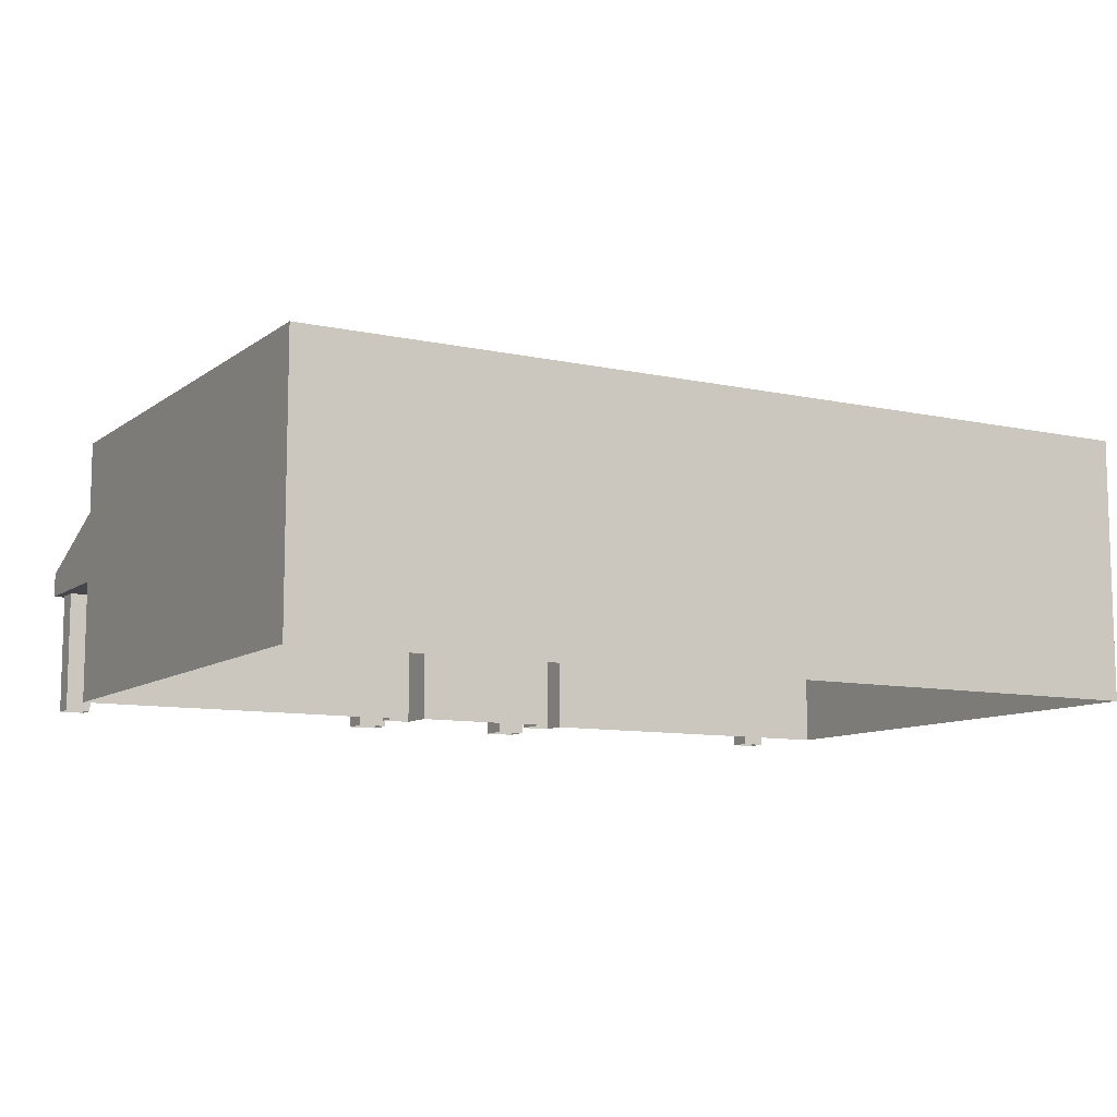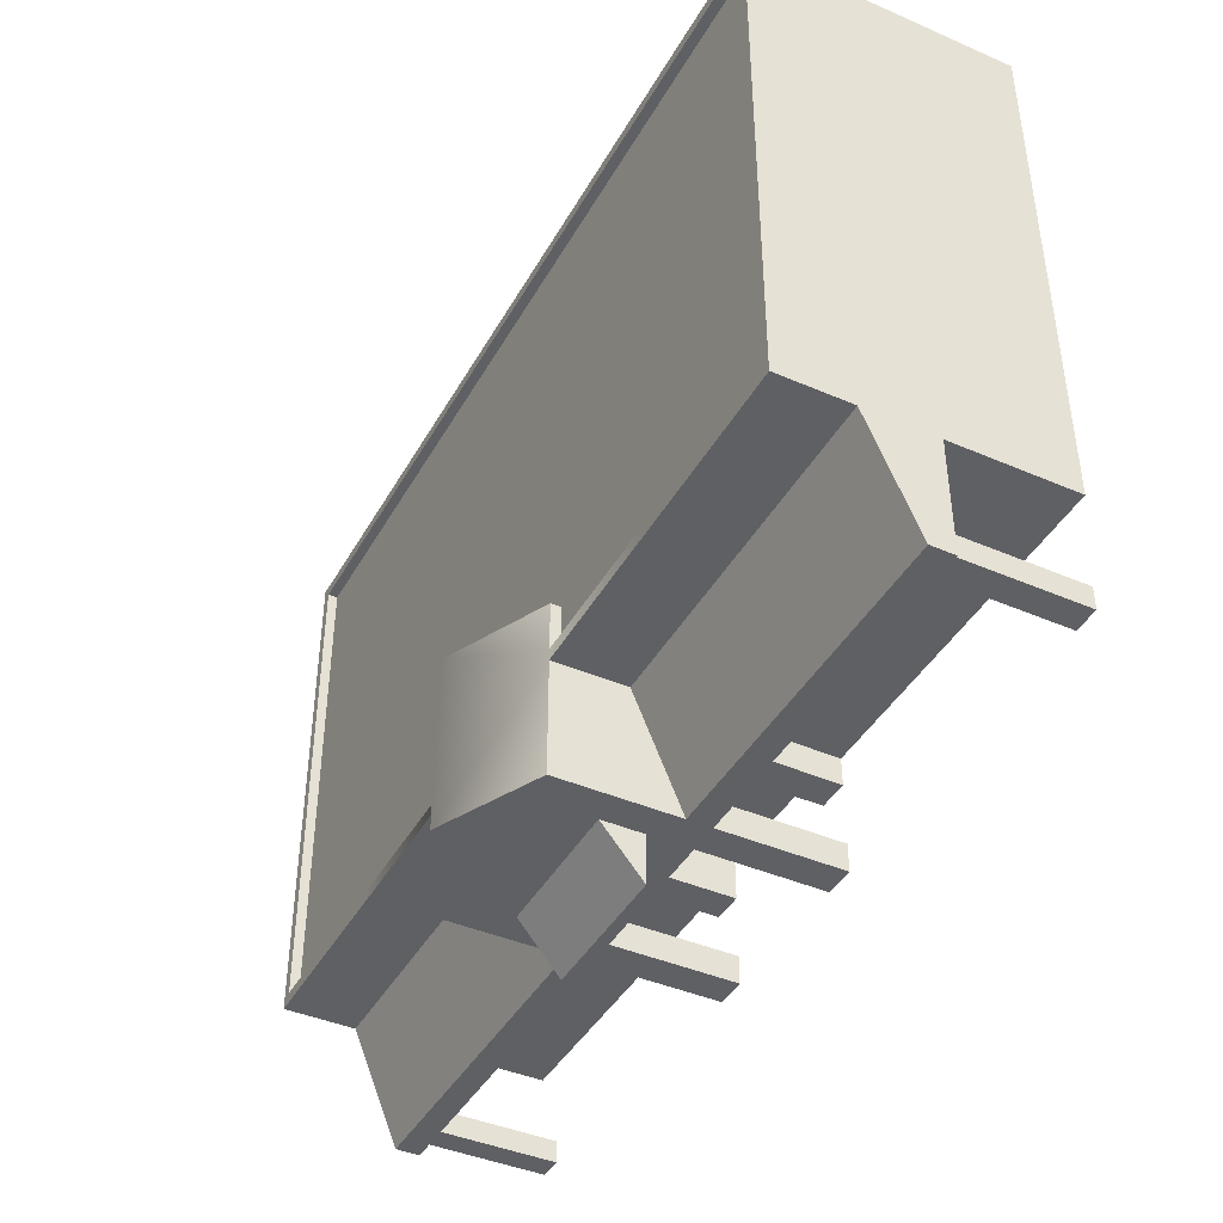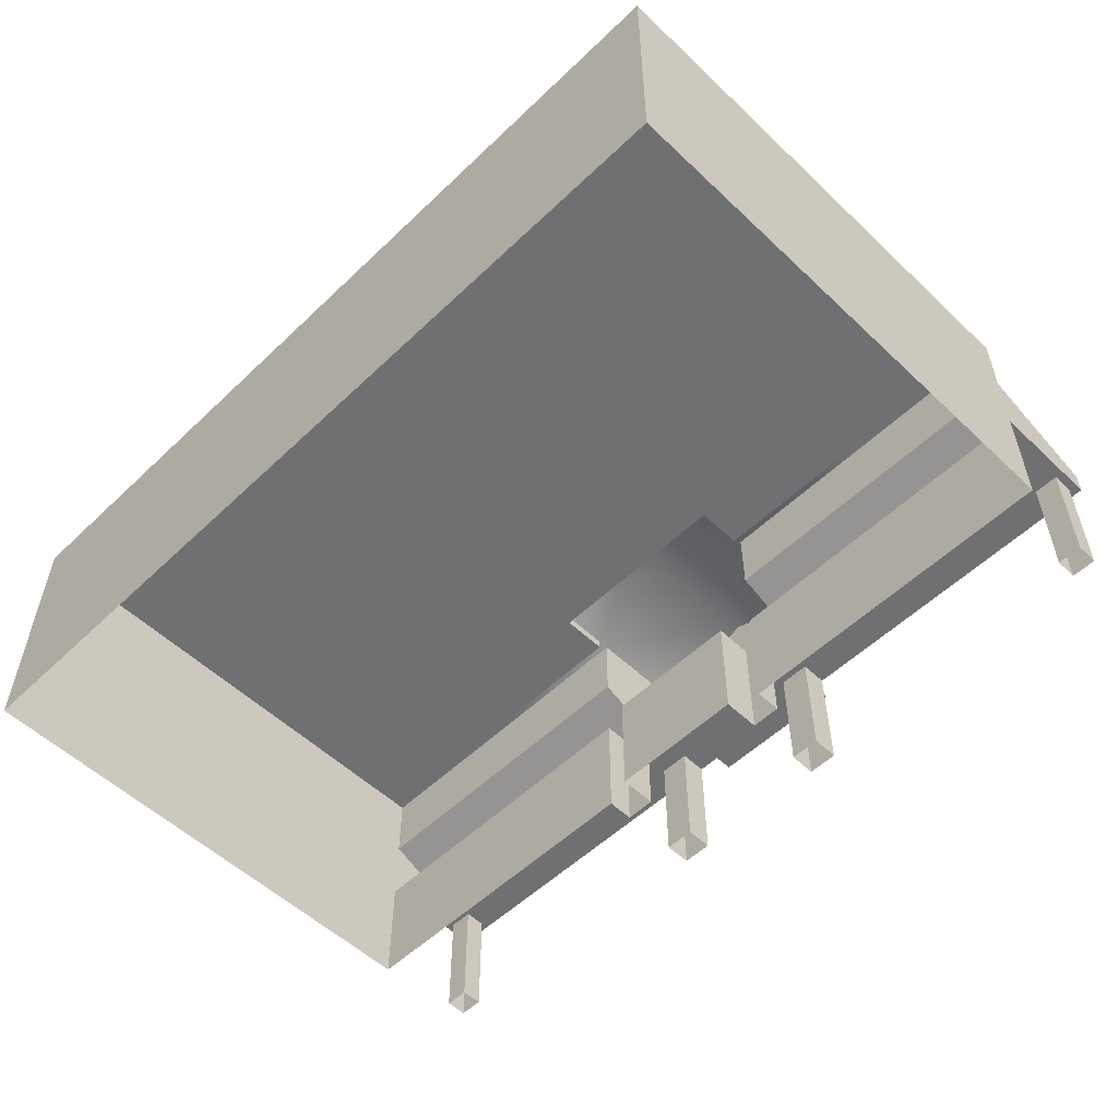
<metadata>
{"format":"obj","ext":"obj","renderer":"f3d","projection":"perspective","resolution":1024,"background":"white","views":[{"elev":-9.7,"azim":-29.6,"up":"+Y"},{"elev":-42.2,"azim":-117.4,"up":"+Z"},{"elev":-54.8,"azim":45.1,"up":"+Y"}]}
</metadata>
<code>
v -1.945 3.299 -5.569
v 1.945 3.299 -7.168
v -1.945 3.299 -7.168
v 1.945 3.299 -5.569
v -1.945 3.299 -7.908
v 1.945 3.299 -7.908
v -2.776 3.299 -7.168
v -2.776 3.299 -5.569
v -1.945 3.299 -4.515
v 1.945 3.299 -4.515
v 2.776 3.299 -5.569
v 2.776 3.299 -7.168
v -2.776 7.16 -4.829
v -2.776 7.16 -7.908
v 6.533e-05 8.487 -7.908
v 6.676e-05 8.487 -3.21
v -2.776 7.16 -4.521
v -2.776 7.16 -3.21
v 2.776 7.16 9.205
v -2.776 3.299 9.205
v -2.776 7.16 9.205
v 2.776 3.299 9.205
v 12.04 3.299 -7.908
v 12.04 5.229 -4.829
v 12.04 3.944 -7.908
v 12.04 3.299 -4.829
v 1.945 3.299 -7.908
v 2.776 3.944 -7.908
v 1.945 4.45 -7.908
v 2.776 3.299 -7.908
v 1.945 5.552 -7.908
v 2.776 5.552 -7.908
v 2.776 -0.0001221 -7.908
v 1.945 -0.0001225 -7.908
v 2.776 7.16 -4.521
v 6.533e-05 8.487 -7.908
v 2.776 7.16 -4.829
v 6.676e-05 8.487 -3.21
v 2.776 7.16 -7.908
v 2.776 7.16 -3.21
v -2.776 7.16 -7.908
v -1.945 7.16 -7.908
v 6.533e-05 8.487 -7.908
v 1.945 7.16 -7.908
v 2.776 7.16 -7.908
v -2.776 3.299 -5.569
v -2.776 -0.0001235 -4.829
v -2.776 -0.0001245 -5.569
v -2.776 3.299 -4.829
v -1.945 3.299 -5.569
v -2.776 -0.0001245 -5.569
v -1.945 -0.0001225 -5.569
v -2.776 3.299 -5.569
v -1.945 3.299 -5.569
v -1.945 -0.0001225 -5.569
v -1.945 1.846 -4.515
v -1.945 3.299 -4.515
v -1.945 -0.0001221 -4.515
v -2.776 3.299 -7.908
v -1.945 -0.0001225 -7.908
v -1.945 3.299 -7.908
v -2.776 -0.0001225 -7.908
v -1.945 4.45 -7.908
v -2.776 3.944 -7.908
v -1.945 5.552 -7.908
v -2.776 5.552 -7.908
v -1.945 3.299 -7.908
v -1.945 -0.0001225 -7.168
v -1.945 3.299 -7.168
v -1.945 -0.0001225 -7.908
v -1.945 3.299 -7.168
v -2.776 -0.0001225 -7.168
v -2.776 3.299 -7.168
v -1.945 -0.0001225 -7.168
v -2.776 3.299 -7.168
v -2.776 -0.0001225 -7.908
v -2.776 3.299 -7.908
v -2.776 -0.0001225 -7.168
v 2.776 3.299 -7.168
v 1.945 -0.0001225 -7.168
v 1.945 3.299 -7.168
v 2.776 -0.0001225 -7.168
v 1.945 3.299 -7.168
v 1.945 -0.0001225 -7.908
v 1.945 3.299 -7.908
v 1.945 -0.0001225 -7.168
v -2.776 3.299 9.205
v 2.776 -0.0001225 9.205
v -2.776 -0.0001225 9.205
v 2.776 3.299 9.205
v 1.945 3.299 -4.515
v 1.945 1.846 -4.515
v 1.945 3.299 -5.569
v 1.945 -0.0001235 -5.569
v 1.945 -0.0001221 -4.515
v 2.776 3.299 -5.569
v 1.945 -0.0001235 -5.569
v 2.776 -0.0001225 -5.569
v 1.945 3.299 -5.569
v 2.776 3.299 -4.829
v 2.776 -0.0001225 -5.569
v 2.776 -0.0001225 -4.829
v 2.776 3.299 -5.569
v 12.04 3.299 -4.829
v 12.04 3.299 -3.21
v 12.04 5.229 -4.829
v 12.04 7.16 -3.21
v 12.04 7.16 -4.829
v -12.03 -0.0001235 -4.829
v -12.03 3.299 -3.21
v -12.03 1.65 -3.21
v -12.03 3.299 -4.829
v -12.03 1.65 2.236
v -12.03 -0.000124 2.236
v 12.04 -0.0001245 -4.829
v 12.04 -0.000124 -3.21
v 12.04 1.65 -3.21
v 12.04 -0.000124 2.236
v 12.04 1.65 2.236
v 12.04 3.299 -4.829
v 12.04 3.299 -3.21
v -1.945 3.299 -4.515
v -1.945 1.846 -4.515
v 5.436e-05 1.846 -4.515
v 1.945 3.299 -4.515
v 1.945 1.846 -4.515
v 2.776 7.16 9.205
v 6.919 3.299 9.205
v 2.776 3.299 9.205
v 6.919 7.16 9.205
v 2.776 -0.0001225 9.205
v 6.919 3.299 9.205
v 6.919 -0.0001225 9.205
v 2.776 3.299 9.205
v 6.75 1.65 -4.829
v 2.776 -0.0001225 -4.829
v 6.919 -0.0001225 -4.829
v 2.945 1.65 -4.829
v 2.945 3.299 -4.829
v 2.776 3.299 -4.829
v -2.776 7.16 -4.829
v -6.919 7.16 -4.829
v -2.776 5.552 -4.829
v -2.776 5.229 -4.829
v -6.919 5.229 -4.829
v -6.75 1.65 -4.829
v -2.945 3.299 -4.829
v -6.75 3.299 -4.829
v -2.945 1.65 -4.829
v -2.776 3.299 9.205
v -6.919 -0.0001225 9.205
v -6.919 3.299 9.205
v -2.776 -0.0001225 9.205
v -2.776 3.299 9.205
v -6.919 7.16 9.205
v -2.776 7.16 9.205
v -6.919 3.299 9.205
v 2.776 5.552 -4.829
v 6.919 5.229 -4.829
v 6.919 7.16 -4.829
v 2.776 5.229 -4.829
v 2.776 7.16 -4.829
v 1.945 7.16 -7.908
v -1.945 5.552 -7.908
v 1.945 5.552 -7.908
v -1.945 7.16 -7.908
v 2.776 5.552 -7.908
v 2.776 5.229 -4.829
v 2.776 5.552 -4.829
v 2.776 3.944 -7.908
v -2.776 5.229 -4.829
v -2.776 5.552 -7.908
v -2.776 5.552 -4.829
v -2.776 3.944 -7.908
v 2.776 3.299 -5.569
v 6.919 3.299 -7.908
v 2.776 3.299 -7.168
v 2.776 3.299 -7.908
v 6.75 3.299 -4.829
v 2.945 3.299 -4.829
v 2.776 3.299 -4.829
v 2.776 3.299 -7.908
v 6.919 3.944 -7.908
v 2.776 3.944 -7.908
v 6.919 3.299 -7.908
v 2.776 3.944 -7.908
v 6.919 5.229 -4.829
v 2.776 5.229 -4.829
v 6.919 3.944 -7.908
v -2.776 3.299 -7.168
v -6.919 3.299 -7.908
v -2.776 3.299 -5.569
v -6.75 3.299 -4.829
v -2.945 3.299 -4.829
v -2.776 3.299 -7.908
v -2.776 3.299 -4.829
v -2.776 5.229 -4.829
v -6.919 3.944 -7.908
v -2.776 3.944 -7.908
v -6.919 5.229 -4.829
v -2.776 3.944 -7.908
v -6.919 3.299 -7.908
v -2.776 3.299 -7.908
v -6.919 3.944 -7.908
v 2.776 7.16 -7.908
v 1.945 5.552 -7.908
v 2.776 5.552 -7.908
v 1.945 7.16 -7.908
v -1.945 3.299 -7.908
v 1.945 4.45 -7.908
v -1.945 4.45 -7.908
v 1.945 3.299 -7.908
v 1.945 4.45 -9.205
v -1.945 5.552 -7.908
v -1.945 4.45 -9.205
v 1.945 5.552 -7.908
v 2.776 7.16 -7.908
v 2.776 5.552 -4.829
v 2.776 7.16 -4.829
v 2.776 5.552 -7.908
v -2.776 5.552 -4.829
v -2.776 7.16 -7.908
v -2.776 7.16 -4.829
v -2.776 5.552 -7.908
v -2.776 7.16 -7.908
v -1.945 5.552 -7.908
v -1.945 7.16 -7.908
v -2.776 5.552 -7.908
v 1.945 4.45 -7.908
v -1.945 4.45 -9.205
v -1.945 4.45 -7.908
v 1.945 4.45 -9.205
v -1.945 4.45 -7.908
v -1.945 4.45 -9.205
v -1.945 5.552 -7.908
v 1.945 5.552 -7.908
v 1.945 4.45 -9.205
v 1.945 4.45 -7.908
v -12.03 5.229 -4.829
v -12.03 3.299 -3.21
v -12.03 3.299 -4.829
v -12.03 7.16 -3.21
v -12.03 7.16 -4.829
v -12.03 3.299 2.236
v -12.03 7.16 2.236
v 6.919 3.299 -7.908
v 12.04 3.944 -7.908
v 6.919 3.944 -7.908
v 12.04 3.299 -7.908
v 6.919 3.944 -7.908
v 12.04 5.229 -4.829
v 6.919 5.229 -4.829
v 12.04 3.944 -7.908
v 6.919 7.16 -4.829
v 12.04 5.229 -4.829
v 12.04 7.16 -4.829
v 6.919 5.229 -4.829
v 6.919 7.16 9.205
v 12.04 3.299 9.205
v 6.919 3.299 9.205
v 12.04 7.16 9.205
v 6.919 -0.0001225 9.205
v 12.04 3.299 9.205
v 12.04 -0.0001235 9.205
v 6.919 3.299 9.205
v 11.83 1.65 -4.829
v 6.919 -0.0001225 -4.829
v 11.83 -0.0001235 -4.829
v 7.128 1.65 -4.829
v 12.04 -0.0001245 -4.829
v 12.04 3.299 -4.829
v 11.83 3.299 -4.829
v 6.75 3.299 -4.829
v 7.128 3.299 -4.829
v 6.919 3.299 -7.908
v 12.04 3.299 -7.908
v 11.83 3.299 -4.829
v 12.04 3.299 -4.829
v -7.128 3.299 -4.829
v -12.03 3.299 -7.908
v -11.83 3.299 -4.829
v -6.919 3.299 -7.908
v -6.75 3.299 -4.829
v -12.03 3.299 -4.829
v -11.83 1.65 -4.829
v -7.128 3.299 -4.829
v -11.83 3.299 -4.829
v -7.128 1.65 -4.829
v -6.919 3.299 9.205
v -12.03 -0.0001235 9.205
v -12.03 3.299 9.205
v -6.919 -0.0001225 9.205
v -6.919 3.299 9.205
v -12.03 7.16 9.205
v -6.919 7.16 9.205
v -12.03 3.299 9.205
v -6.919 7.16 -4.829
v -12.03 5.229 -4.829
v -6.919 5.229 -4.829
v -12.03 7.16 -4.829
v -6.919 5.229 -4.829
v -12.03 3.944 -7.908
v -6.919 3.944 -7.908
v -12.03 5.229 -4.829
v -6.919 3.944 -7.908
v -12.03 3.299 -7.908
v -6.919 3.299 -7.908
v -12.03 3.944 -7.908
v 11.8 3.299 -7.689
v 11.8 -0.0001225 -7.09
v 11.8 3.299 -7.09
v 11.8 -0.0001225 -7.689
v 11.8 3.299 -7.09
v 11.13 -0.0001225 -7.09
v 11.13 3.299 -7.09
v 11.8 -0.0001225 -7.09
v 11.13 3.299 -7.09
v 11.13 -0.0001225 -7.689
v 11.13 3.299 -7.689
v 11.13 -0.0001225 -7.09
v 11.13 3.299 -7.689
v 11.8 -0.0001225 -7.689
v 11.8 3.299 -7.689
v 11.13 -0.0001225 -7.689
v -11.8 3.299 -7.689
v -11.8 -0.0001225 -7.09
v -11.8 -0.0001225 -7.689
v -11.8 3.299 -7.09
v -11.8 3.299 -7.09
v -11.13 -0.0001225 -7.09
v -11.8 -0.0001225 -7.09
v -11.13 3.299 -7.09
v -11.13 3.299 -7.09
v -11.13 -0.0001221 -7.689
v -11.13 -0.0001225 -7.09
v -11.13 3.299 -7.689
v -11.13 3.299 -7.689
v -11.8 -0.0001225 -7.689
v -11.13 -0.0001221 -7.689
v -11.8 3.299 -7.689
v 1.945 -0.0001221 -4.515
v 5.436e-05 1.846 -4.515
v 5.436e-05 -0.0001221 -4.515
v 1.945 1.846 -4.515
v -1.945 -0.0001221 -4.515
v 5.436e-05 1.846 -4.515
v -1.945 1.846 -4.515
v 5.436e-05 -0.0001221 -4.515
v 2.776 7.16 -3.21
v -2.776 7.16 -3.21
v 6.676e-05 8.487 -3.21
v 2.776 6.894 -3.21
v -2.776 6.894 -3.21
v -12.03 1.65 -3.21
v -12.03 3.299 2.236
v -12.03 1.65 2.236
v -12.03 3.299 -3.21
v 12.04 3.299 -3.21
v 12.04 7.16 2.236
v 12.04 7.16 -3.21
v 12.04 3.299 2.236
v -12.03 7.16 2.236
v -12.03 3.299 9.205
v -12.03 3.299 2.236
v -12.03 7.16 9.205
v -12.03 1.65 2.236
v -12.03 3.299 9.205
v -12.03 -0.0001235 9.205
v -12.03 3.299 2.236
v -12.03 -0.000124 2.236
v 12.04 -0.000124 2.236
v 12.04 -0.0001235 9.205
v 12.04 1.65 2.236
v 12.04 3.299 2.236
v 12.04 3.299 9.205
v 12.04 3.299 2.236
v 12.04 7.16 9.205
v 12.04 7.16 2.236
v 12.04 3.299 9.205
v 11.76 6.894 -4.521
v 2.776 6.894 -3.21
v 2.776 6.894 -4.521
v 11.76 6.894 8.897
v -2.776 6.894 -3.21
v -11.76 6.894 8.897
v -11.76 6.894 -4.521
v -2.776 6.894 -4.521
v -12.03 3.299 -7.908
v -12.03 5.229 -4.829
v -12.03 3.299 -4.829
v -12.03 3.944 -7.908
v 6.75 3.299 -4.829
v 2.945 1.65 -4.829
v 6.75 1.65 -4.829
v 2.945 3.299 -4.829
v -6.919 -0.0001225 -4.829
v -2.945 1.65 -4.829
v -6.75 1.65 -4.829
v -2.776 -0.0001235 -4.829
v -2.776 3.299 -4.829
v -2.945 3.299 -4.829
v 11.83 3.299 -4.829
v 7.128 1.65 -4.829
v 11.83 1.65 -4.829
v 7.128 3.299 -4.829
v -12.03 -0.0001235 -4.829
v -7.128 1.65 -4.829
v -11.83 1.65 -4.829
v -6.919 -0.0001225 -4.829
v -11.83 3.299 -4.829
v -12.03 3.299 -4.829
v -6.75 1.65 -4.829
v -7.128 3.299 -4.829
v -6.75 3.299 -4.829
v 12.04 3.299 -3.21
v 12.04 1.65 2.236
v 12.04 3.299 2.236
v 12.04 1.65 -3.21
v 6.919 -0.0001225 -4.829
v 7.128 1.65 -4.829
v 6.75 1.65 -4.829
v 6.75 3.299 -4.829
v 7.128 3.299 -4.829
v -2.776 7.16 -4.829
v -6.919 7.16 -4.521
v -6.919 7.16 -4.829
v -2.776 7.16 -4.521
v -11.76 7.16 -4.521
v -12.03 7.16 -4.829
v -12.03 7.16 -4.829
v -11.76 7.16 -3.21
v -12.03 7.16 -3.21
v -11.76 7.16 -4.521
v -11.76 7.16 2.236
v -12.03 7.16 2.236
v -12.03 7.16 2.236
v -11.76 7.16 8.897
v -12.03 7.16 9.205
v -11.76 7.16 2.236
v -12.03 7.16 9.205
v -6.919 7.16 8.897
v -6.919 7.16 9.205
v -11.76 7.16 8.897
v -2.776 7.16 8.897
v -2.776 7.16 9.205
v 2.776 7.16 8.897
v 2.776 7.16 9.205
v 2.776 7.16 9.205
v 6.919 7.16 8.897
v 6.919 7.16 9.205
v 2.776 7.16 8.897
v 11.76 7.16 8.897
v 12.04 7.16 9.205
v 12.04 7.16 9.205
v 11.76 7.16 2.236
v 12.04 7.16 2.236
v 11.76 7.16 8.897
v 12.04 7.16 2.236
v 11.76 7.16 -3.21
v 12.04 7.16 -3.21
v 11.76 7.16 2.236
v 11.76 7.16 -4.521
v 12.04 7.16 -4.829
v 12.04 7.16 -4.829
v 6.919 7.16 -4.521
v 6.919 7.16 -4.829
v 11.76 7.16 -4.521
v 6.919 7.16 -4.829
v 2.776 7.16 -4.521
v 2.776 7.16 -4.829
v 6.919 7.16 -4.521
v -2.776 7.16 -4.521
v -6.919 6.894 -4.521
v -6.919 7.16 -4.521
v -2.776 6.894 -4.521
v -11.76 6.894 -4.521
v -11.76 7.16 -4.521
v -11.76 7.16 -4.521
v -11.76 6.894 -3.21
v -11.76 7.16 -3.21
v -11.76 6.894 -4.521
v -11.76 7.16 -3.21
v -11.76 6.894 2.236
v -11.76 7.16 2.236
v -11.76 6.894 -3.21
v -11.76 7.16 2.236
v -11.76 6.894 8.897
v -11.76 7.16 8.897
v -11.76 6.894 2.236
v -11.76 7.16 8.897
v -6.919 6.894 8.897
v -6.919 7.16 8.897
v -11.76 6.894 8.897
v -2.776 6.894 8.897
v -2.776 7.16 8.897
v -2.776 7.16 8.897
v 2.776 6.894 8.897
v 2.776 7.16 8.897
v -2.776 6.894 8.897
v 2.776 7.16 8.897
v 6.919 6.894 8.897
v 6.919 7.16 8.897
v 2.776 6.894 8.897
v 6.919 7.16 8.897
v 11.76 6.894 8.897
v 11.76 7.16 8.897
v 6.919 6.894 8.897
v 11.76 7.16 8.897
v 11.76 6.894 2.236
v 11.76 7.16 2.236
v 11.76 6.894 8.897
v 11.76 7.16 2.236
v 11.76 6.894 -3.21
v 11.76 7.16 -3.21
v 11.76 6.894 2.236
v 11.76 7.16 -3.21
v 11.76 6.894 -4.521
v 11.76 7.16 -4.521
v 11.76 6.894 -3.21
v 11.76 7.16 -4.521
v 6.919 6.894 -4.521
v 6.919 7.16 -4.521
v 11.76 6.894 -4.521
v 6.919 7.16 -4.521
v 2.776 6.894 -4.521
v 2.776 7.16 -4.521
v 6.919 6.894 -4.521
v 2.776 7.16 -3.21
v 2.776 6.894 -4.521
v 2.776 6.894 -3.21
v 2.776 7.16 -4.521
v -2.776 6.894 -4.521
v -2.776 7.16 -3.21
v -2.776 6.894 -3.21
v -2.776 7.16 -4.521
v 2.776 3.299 -7.908
v 2.776 -0.0001225 -7.168
v 2.776 3.299 -7.168
v 2.776 -0.0001221 -7.908
g Big_Box_Pharmacy
f 3 2 1
f 4 1 2
f 3 5 2
f 6 2 5
f 3 1 7
f 8 7 1
f 1 4 9
f 10 9 4
f 4 2 11
f 12 11 2
f 15 14 13
f 15 13 16
f 17 16 13
f 18 16 17
f 21 20 19
f 22 19 20
f 25 24 23
f 26 23 24
f 29 28 27
f 30 27 28
f 29 31 28
f 32 28 31
f 30 33 27
f 34 27 33
f 37 36 35
f 38 35 36
f 39 36 37
f 40 35 38
f 43 42 41
f 44 42 43
f 45 44 43
f 48 47 46
f 49 46 47
f 52 51 50
f 53 50 51
f 56 55 54
f 57 56 54
f 58 55 56
f 61 60 59
f 62 59 60
f 61 59 63
f 64 63 59
f 63 64 65
f 66 65 64
f 69 68 67
f 70 67 68
f 73 72 71
f 74 71 72
f 77 76 75
f 78 75 76
f 81 80 79
f 82 79 80
f 85 84 83
f 86 83 84
f 89 88 87
f 90 87 88
f 93 92 91
f 94 92 93
f 95 92 94
f 98 97 96
f 99 96 97
f 102 101 100
f 103 100 101
f 106 105 104
f 105 106 107
f 108 107 106
f 111 110 109
f 112 109 110
f 111 109 113
f 114 113 109
f 117 116 115
f 116 117 118
f 119 118 117
f 115 120 117
f 121 117 120
f 124 123 122
f 125 124 122
f 126 124 125
f 129 128 127
f 130 127 128
f 133 132 131
f 134 131 132
f 137 136 135
f 138 135 136
f 138 136 139
f 140 139 136
f 143 142 141
f 143 144 142
f 145 142 144
f 148 147 146
f 149 146 147
f 152 151 150
f 153 150 151
f 156 155 154
f 157 154 155
f 160 159 158
f 161 158 159
f 162 160 158
f 165 164 163
f 166 163 164
f 169 168 167
f 170 167 168
f 173 172 171
f 174 171 172
f 177 176 175
f 178 176 177
f 176 179 175
f 180 175 179
f 175 180 181
f 184 183 182
f 185 182 183
f 188 187 186
f 189 186 187
f 192 191 190
f 191 192 193
f 194 193 192
f 190 191 195
f 196 194 192
f 199 198 197
f 200 197 198
f 203 202 201
f 204 201 202
f 207 206 205
f 208 205 206
f 211 210 209
f 212 209 210
f 215 214 213
f 216 213 214
f 219 218 217
f 220 217 218
f 223 222 221
f 224 221 222
f 227 226 225
f 228 225 226
f 231 230 229
f 232 229 230
f 235 234 233
f 238 237 236
f 241 240 239
f 240 242 239
f 243 239 242
f 240 244 242
f 245 242 244
f 248 247 246
f 249 246 247
f 252 251 250
f 253 250 251
f 256 255 254
f 257 254 255
f 260 259 258
f 261 258 259
f 264 263 262
f 265 262 263
f 268 267 266
f 269 266 267
f 270 268 266
f 270 266 271
f 272 271 266
f 275 274 273
f 275 276 274
f 277 274 276
f 278 277 276
f 281 280 279
f 282 279 280
f 283 279 282
f 284 280 281
f 287 286 285
f 288 285 286
f 291 290 289
f 292 289 290
f 295 294 293
f 296 293 294
f 299 298 297
f 300 297 298
f 303 302 301
f 304 301 302
f 307 306 305
f 308 305 306
f 311 310 309
f 312 309 310
f 315 314 313
f 316 313 314
f 319 318 317
f 320 317 318
f 323 322 321
f 324 321 322
f 327 326 325
f 328 325 326
f 331 330 329
f 332 329 330
f 335 334 333
f 336 333 334
f 339 338 337
f 340 337 338
f 343 342 341
f 344 341 342
f 347 346 345
f 348 345 346
f 351 350 349
f 349 350 352
f 353 352 350
f 356 355 354
f 357 354 355
f 360 359 358
f 361 358 359
f 364 363 362
f 365 362 363
f 368 367 366
f 369 366 367
f 370 368 366
f 373 372 371
f 373 374 372
f 375 372 374
f 378 377 376
f 379 376 377
f 382 381 380
f 383 380 381
f 381 384 383
f 385 383 384
f 385 384 386
f 387 386 384
f 390 389 388
f 391 388 389
f 394 393 392
f 395 392 393
f 398 397 396
f 399 396 397
f 399 397 400
f 401 400 397
f 404 403 402
f 405 402 403
f 408 407 406
f 409 406 407
f 408 406 410
f 411 410 406
f 412 409 407
f 407 413 412
f 414 412 413
f 417 416 415
f 418 415 416
f 421 420 419
f 421 422 420
f 423 420 422
f 426 425 424
f 427 424 425
f 425 426 428
f 429 428 426
f 432 431 430
f 433 430 431
f 431 432 434
f 435 434 432
f 438 437 436
f 439 436 437
f 442 441 440
f 443 440 441
f 441 442 444
f 445 444 442
f 444 445 446
f 447 446 445
f 450 449 448
f 451 448 449
f 449 450 452
f 453 452 450
f 456 455 454
f 457 454 455
f 460 459 458
f 461 458 459
f 459 460 462
f 463 462 460
f 466 465 464
f 467 464 465
f 470 469 468
f 471 468 469
f 474 473 472
f 475 472 473
f 473 474 476
f 477 476 474
f 480 479 478
f 481 478 479
f 484 483 482
f 485 482 483
f 488 487 486
f 489 486 487
f 492 491 490
f 493 490 491
f 491 492 494
f 495 494 492
f 498 497 496
f 499 496 497
f 502 501 500
f 503 500 501
f 506 505 504
f 507 504 505
f 510 509 508
f 511 508 509
f 514 513 512
f 515 512 513
f 518 517 516
f 519 516 517
f 522 521 520
f 523 520 521
f 526 525 524
f 527 524 525
f 530 529 528
f 531 528 529
f 534 533 532
f 535 532 533
f 538 537 536
f 539 536 537

</code>
